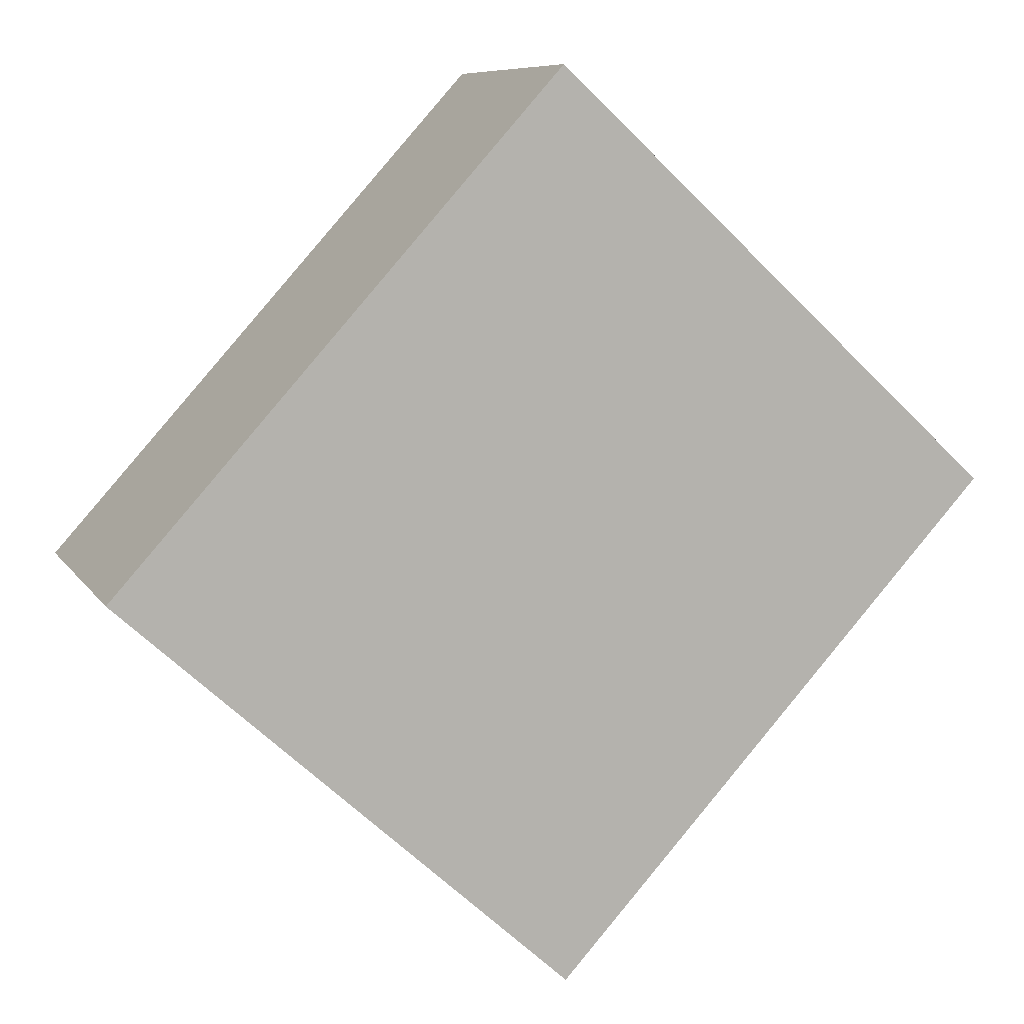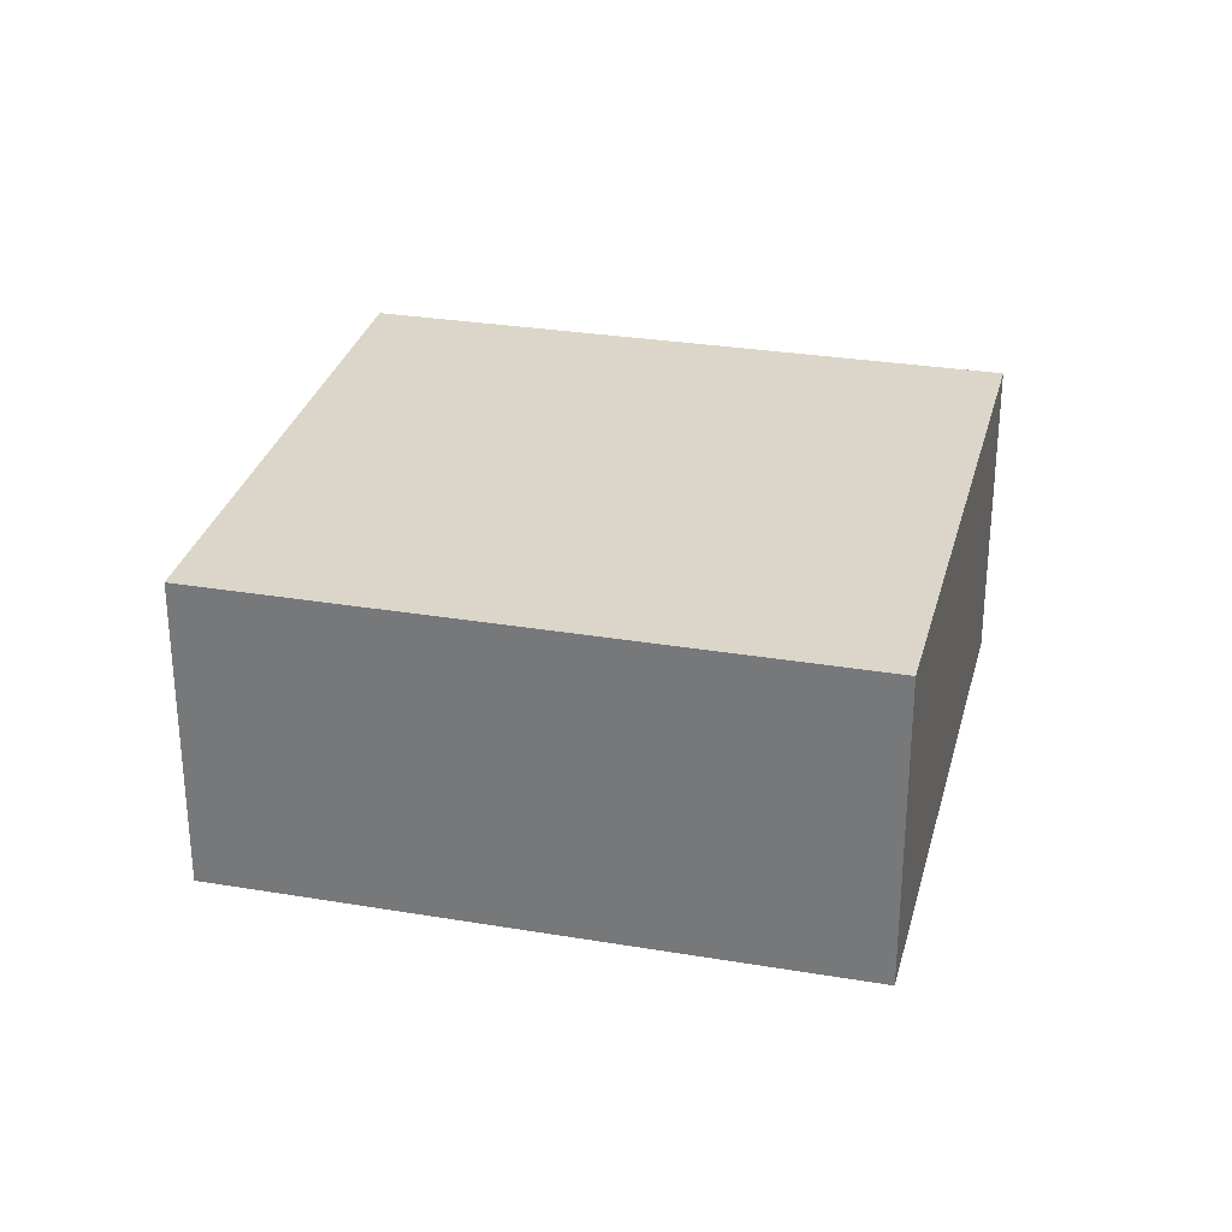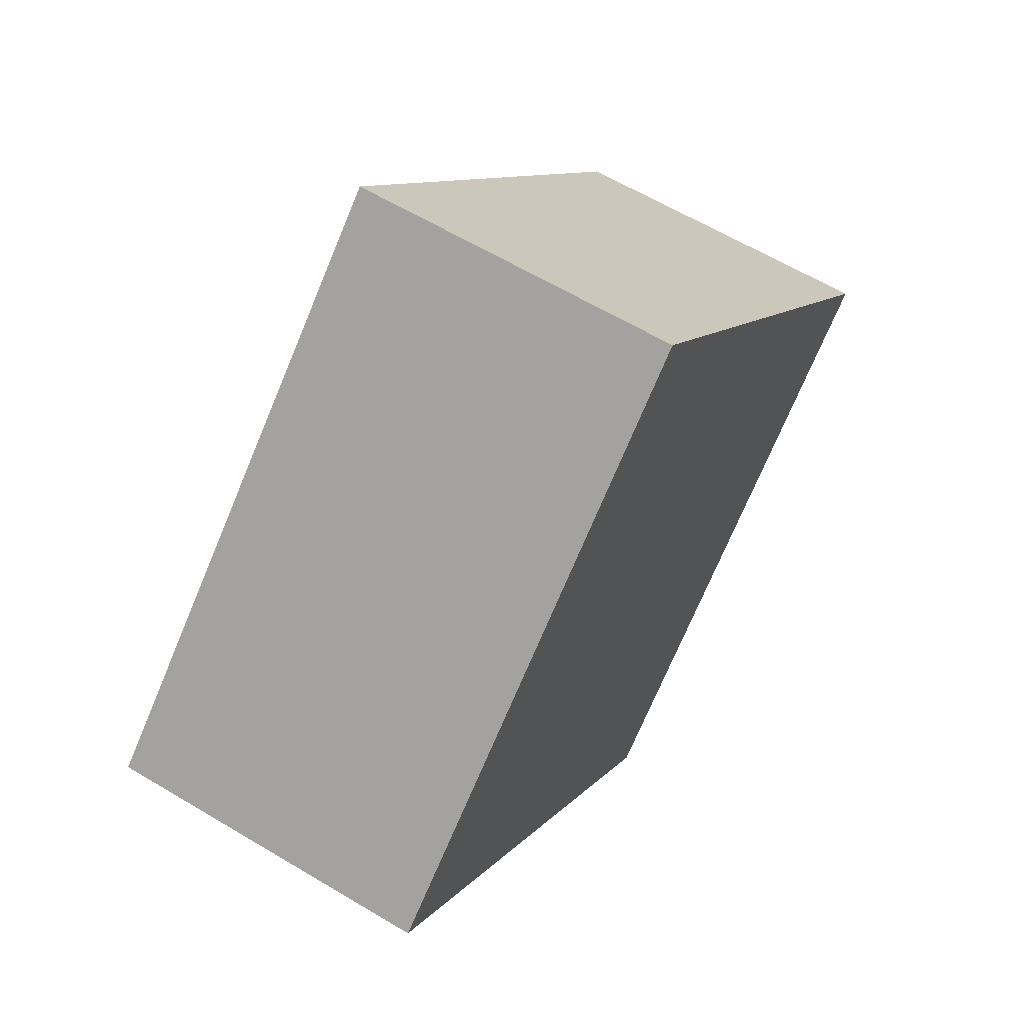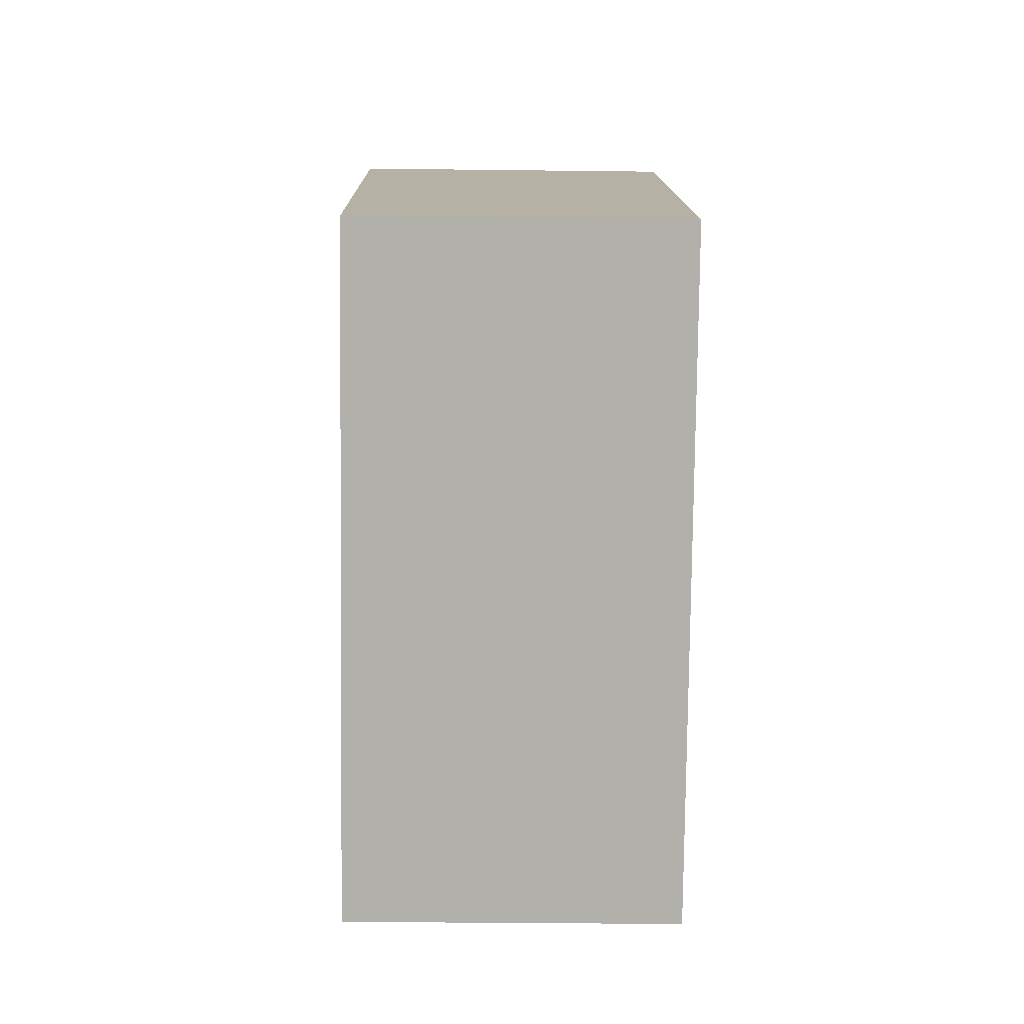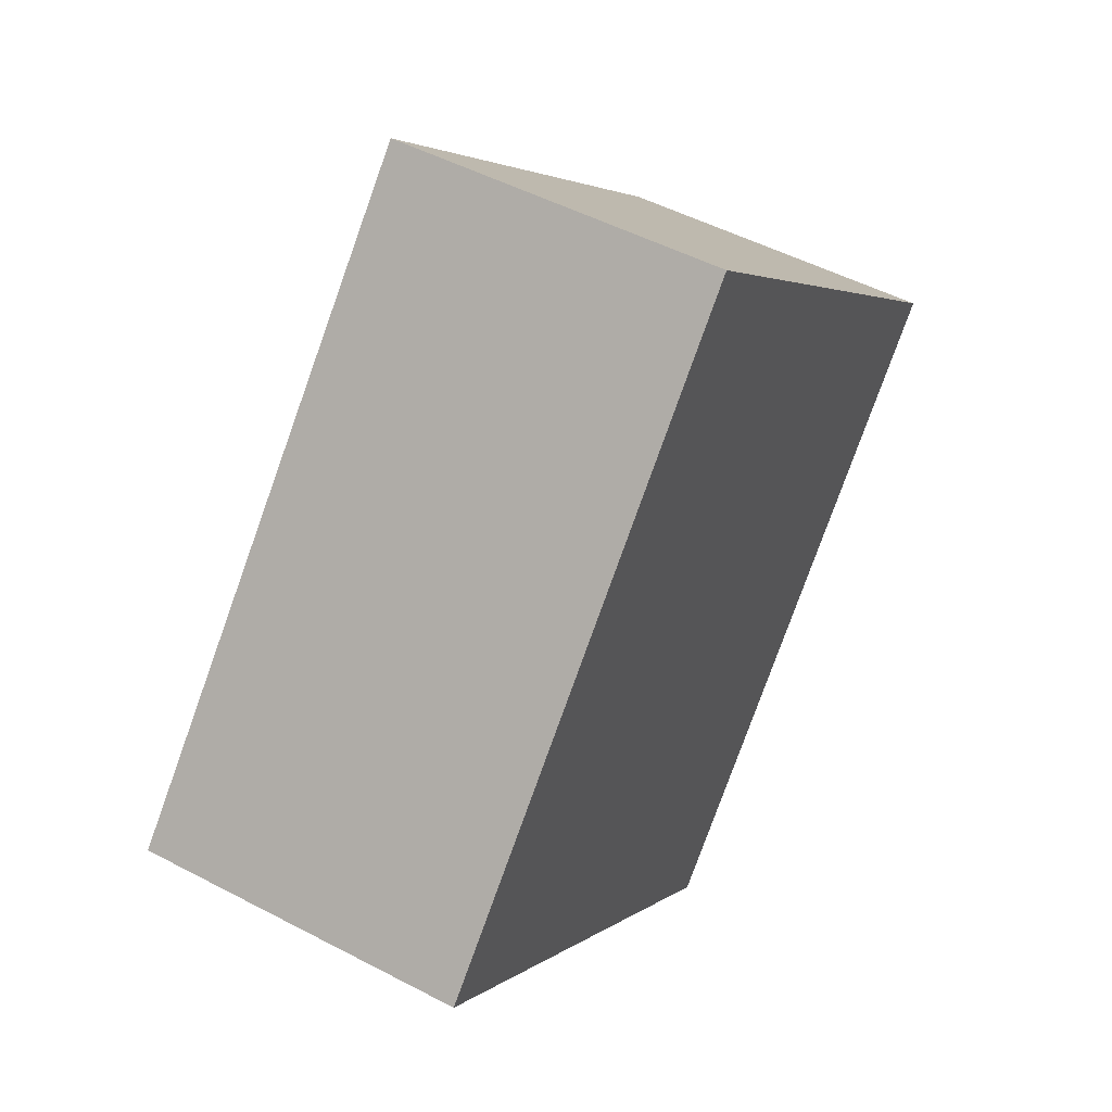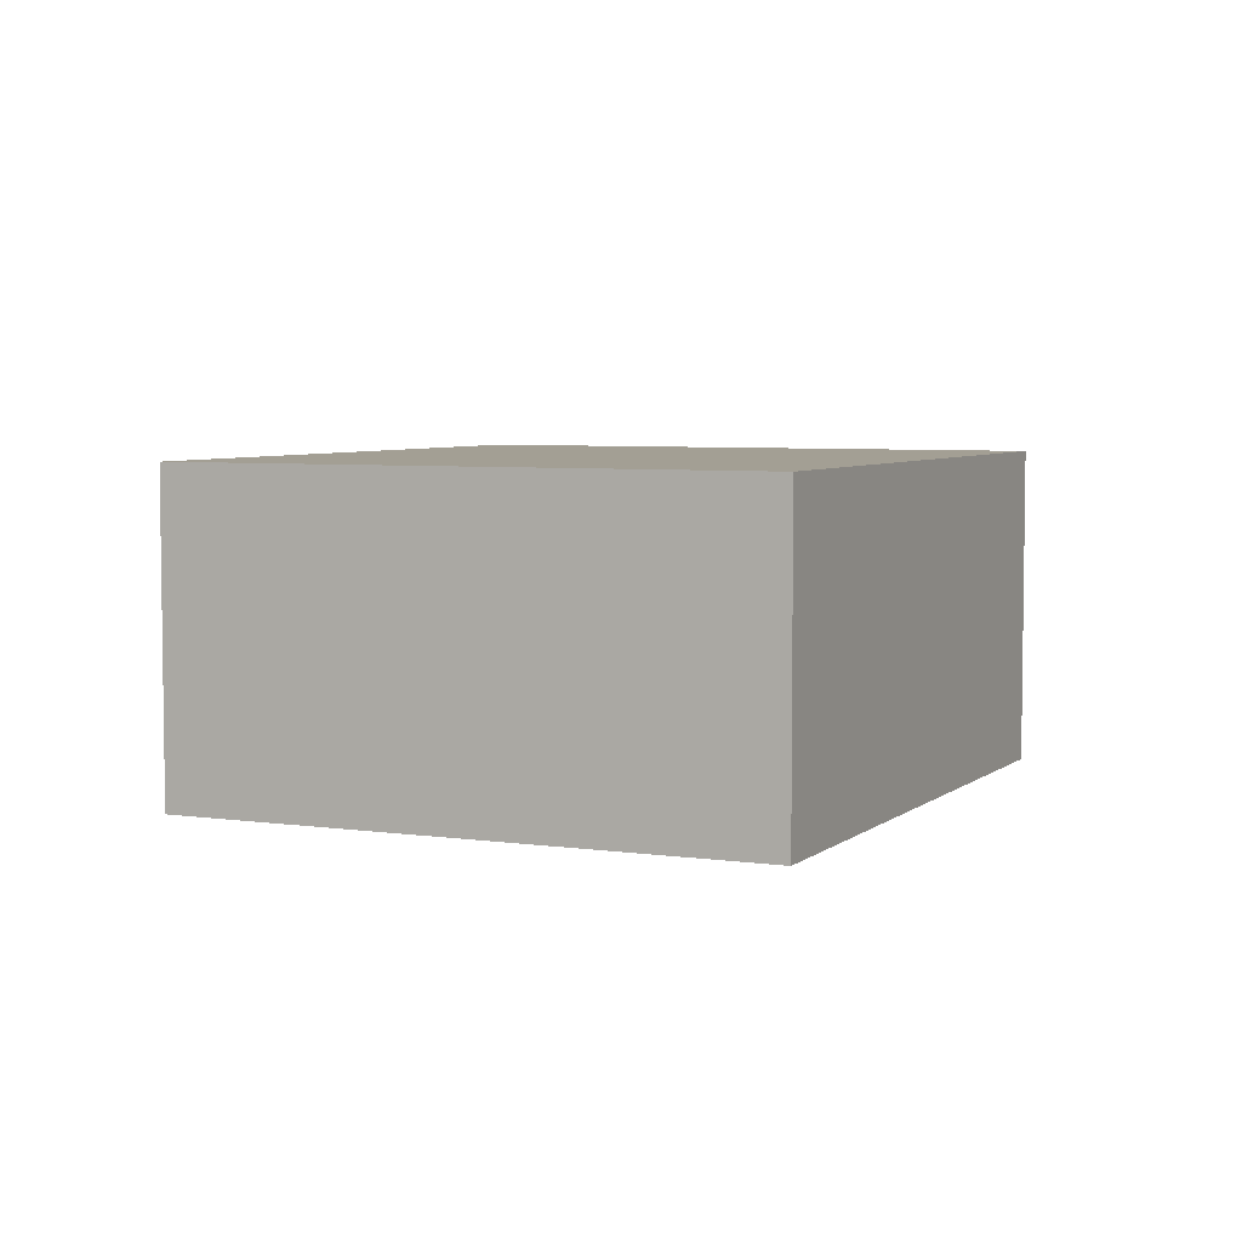
<metadata>
{"format":"obj","ext":"obj","renderer":"f3d","projection":"perspective","resolution":1024,"background":"white","views":[{"elev":8.4,"azim":161.3,"up":"+Z"},{"elev":30.0,"azim":-118.6,"up":"+Y"},{"elev":61.6,"azim":-58.6,"up":"+Z"},{"elev":-30.8,"azim":-91.0,"up":"+Z"},{"elev":49.6,"azim":120.2,"up":"+Z"},{"elev":5.3,"azim":162.5,"up":"+Y"}]}
</metadata>
<code>
v  0 4.018 2.46e-16
v  11.25 4.018 -1.009
v  5.594 4.018 -6.12
v  5.654 4.018 5.211
v  11.25 6.178e-17 -1.009
v  5.594 3.747e-16 -6.12
v  0 0 0
v  5.654 -3.191e-16 5.211
g defaultobject
f 1 2 3
f 2 1 4
f 5 3 2
f 3 5 6
f 6 1 3
f 1 6 7
f 7 4 1
f 4 7 8
f 8 2 4
f 2 8 5
f 5 7 6
f 7 5 8

</code>
